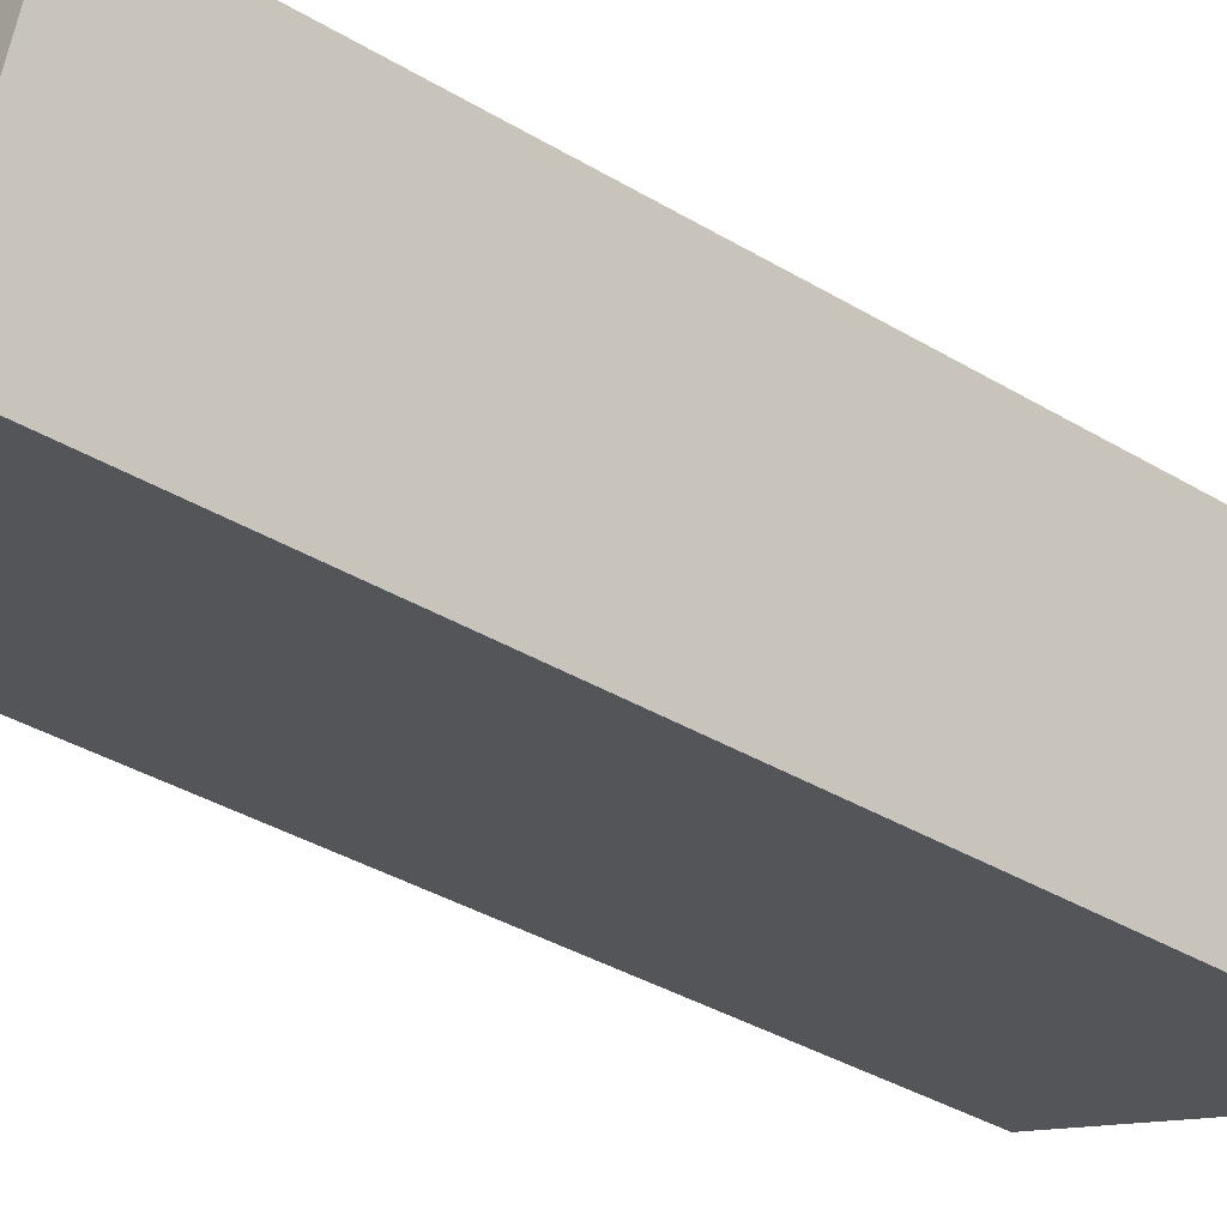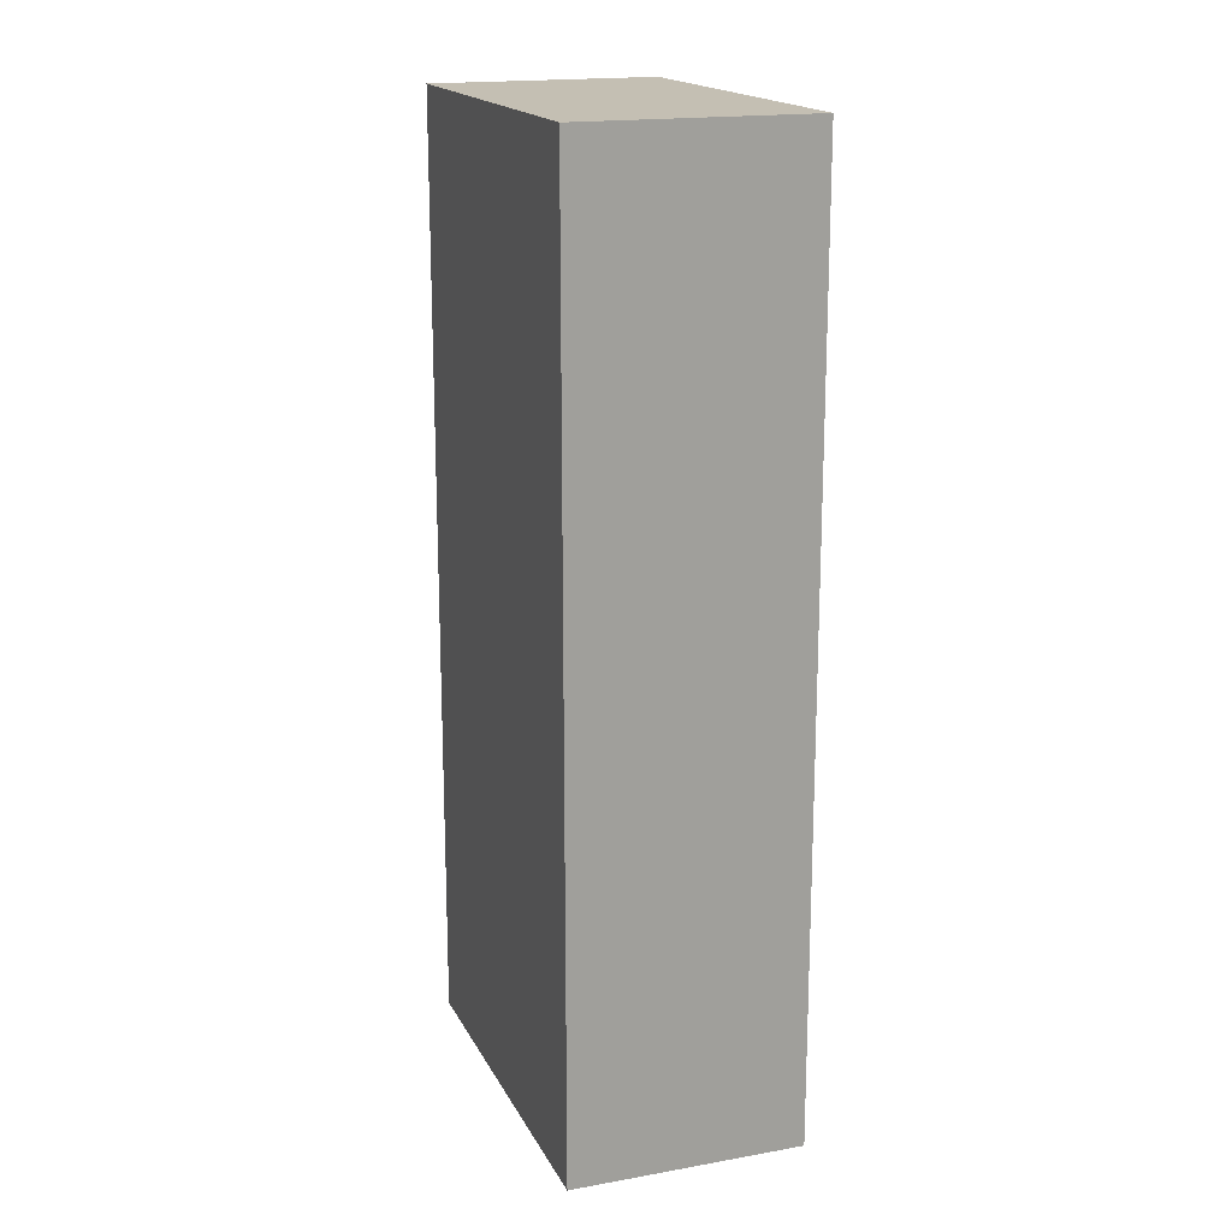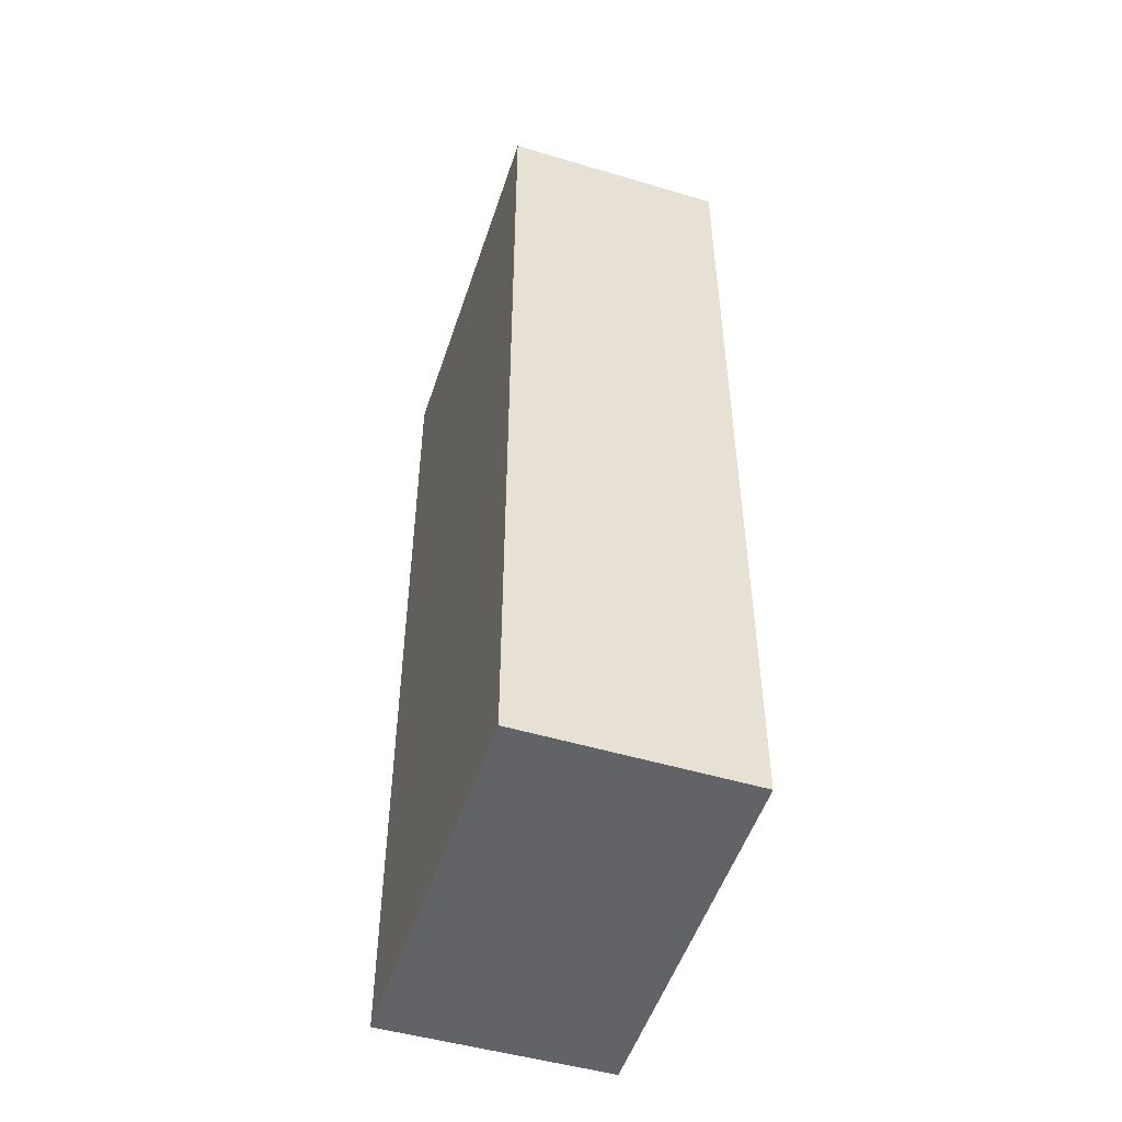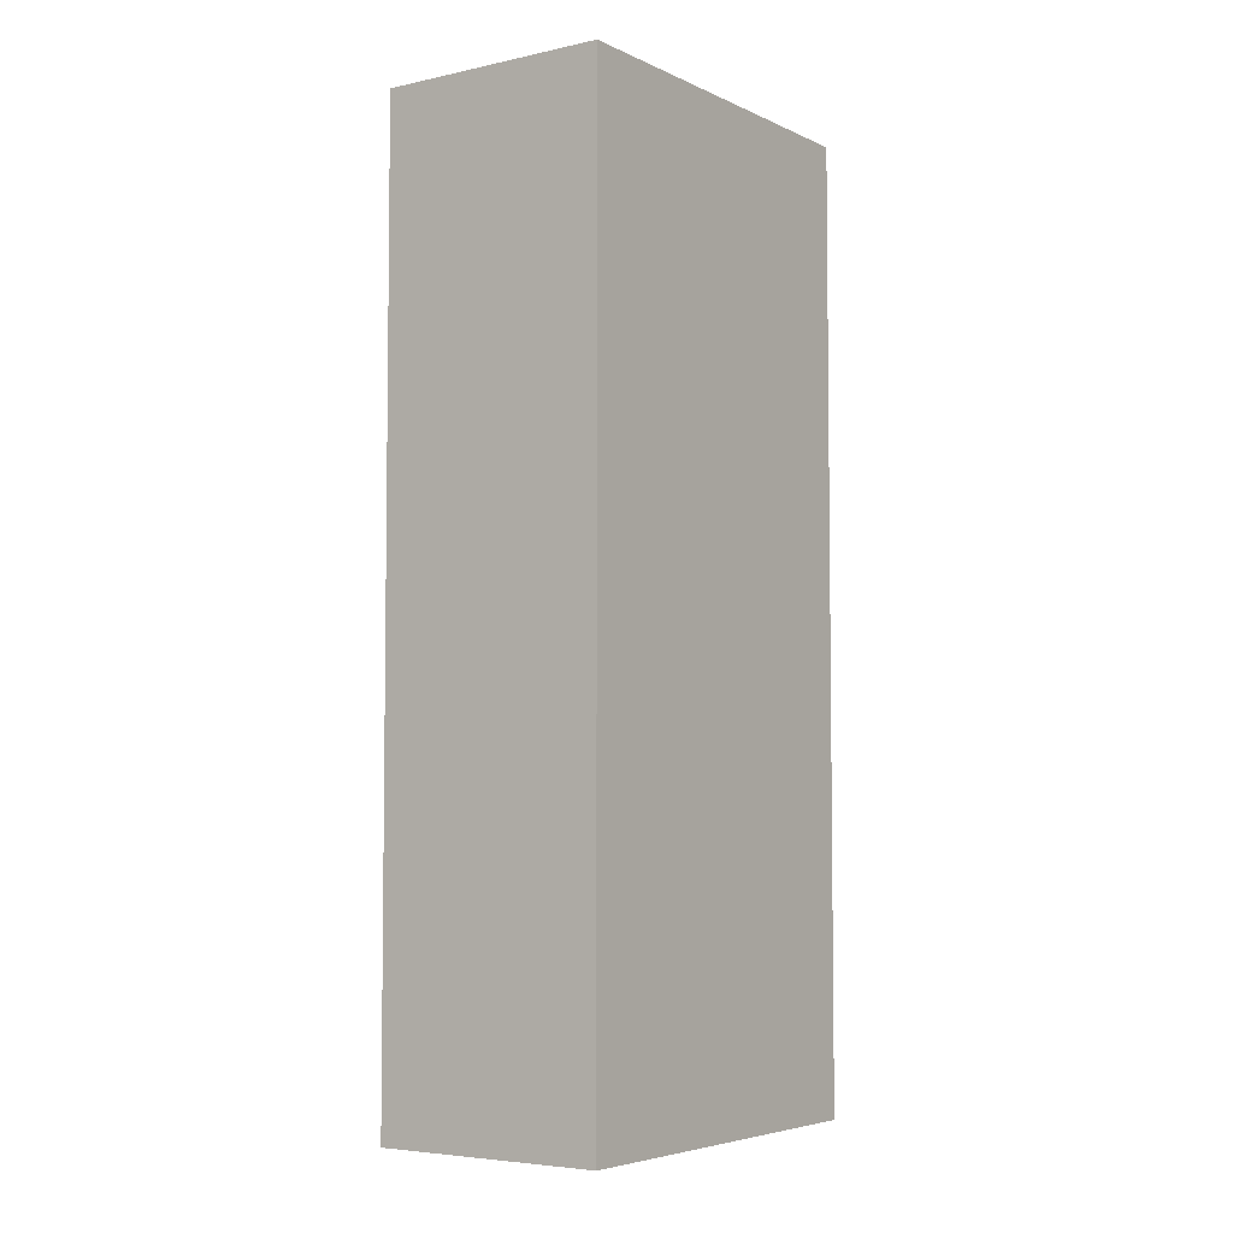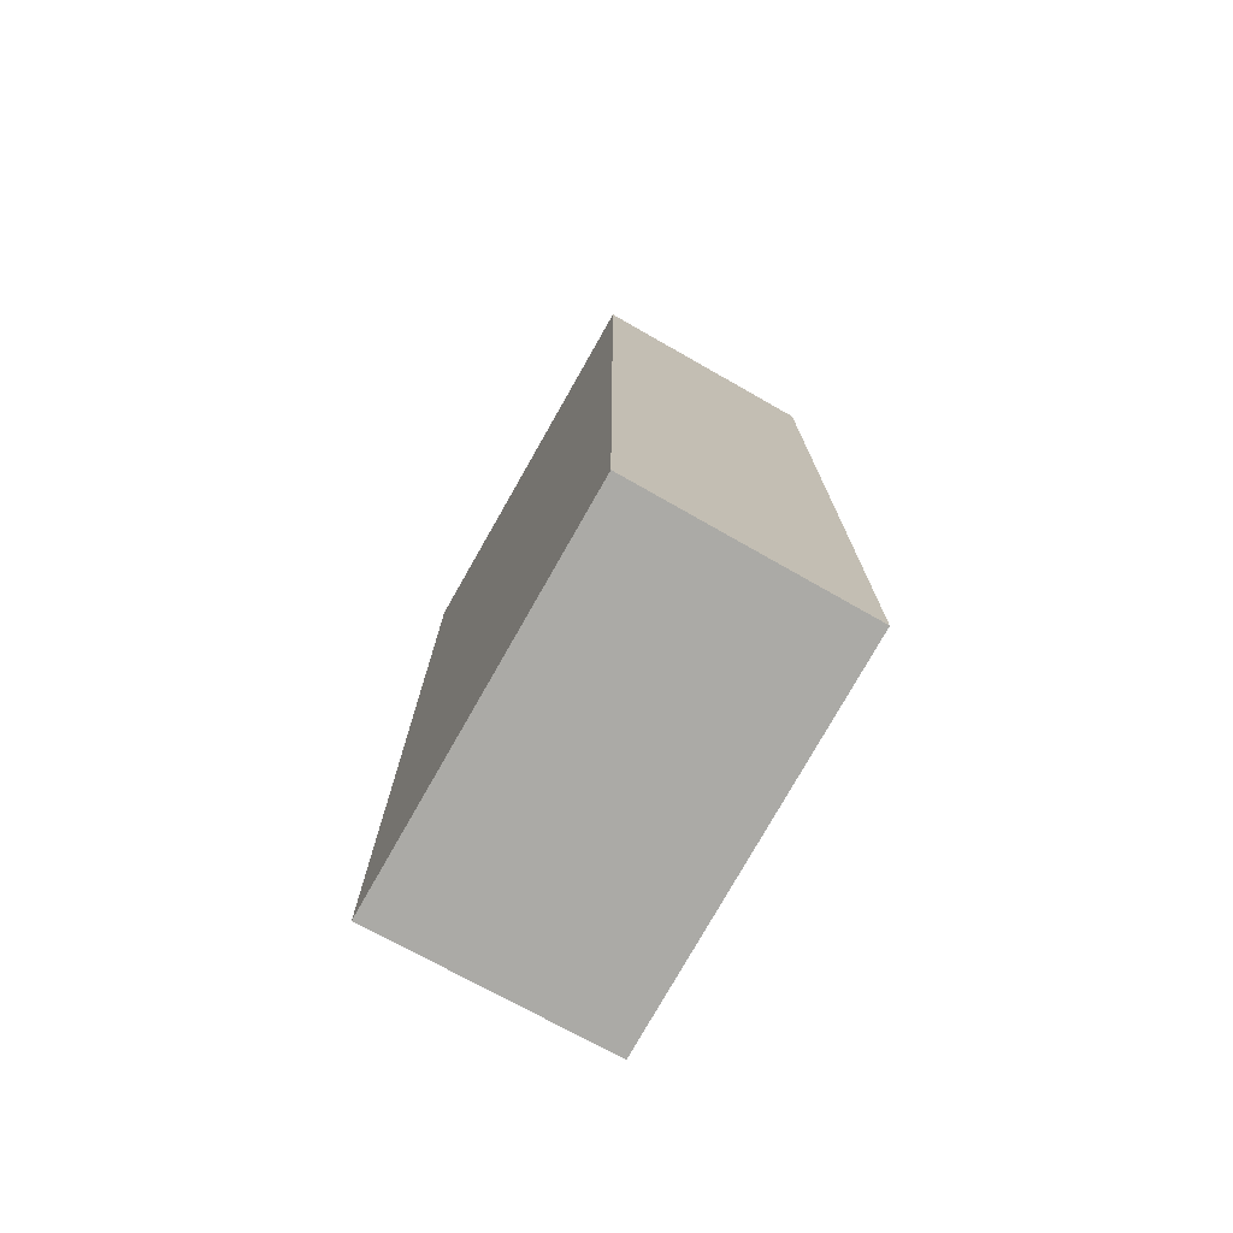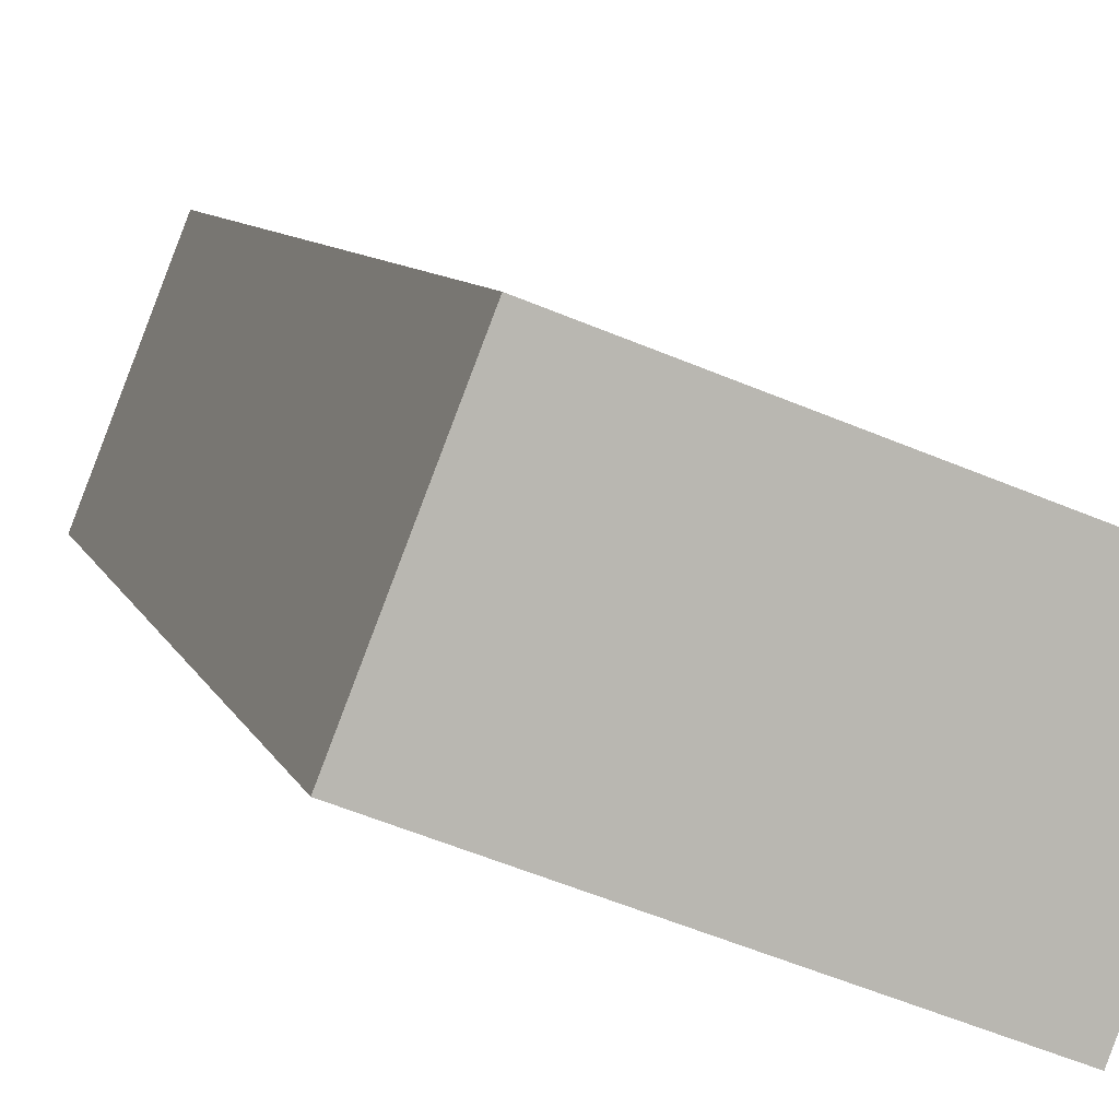
<metadata>
{"format":"obj","ext":"obj","renderer":"f3d","projection":"perspective","resolution":1024,"background":"white","views":[{"elev":-36.8,"azim":52.1,"up":"+Z"},{"elev":17.7,"azim":91.2,"up":"+Y"},{"elev":-50.8,"azim":-86.6,"up":"+Y"},{"elev":-5.0,"azim":-33.6,"up":"+Y"},{"elev":-75.9,"azim":-98.1,"up":"+Y"},{"elev":7.4,"azim":-13.5,"up":"+Z"}]}
</metadata>
<code>
v  0.623 6.987 1.584
v  2.686 6.987 -1.056
v  0 6.987 4.278e-16
v  3.292 6.987 0.554
v  2.686 6.466e-17 -1.056
v  0 0 0
v  0.623 -9.699e-17 1.584
v  3.292 -3.392e-17 0.554
g defaultobject
f 1 2 3
f 2 1 4
f 5 3 2
f 3 5 6
f 6 1 3
f 1 6 7
f 7 4 1
f 4 7 8
f 8 2 4
f 2 8 5
f 8 6 5
f 6 8 7

</code>
